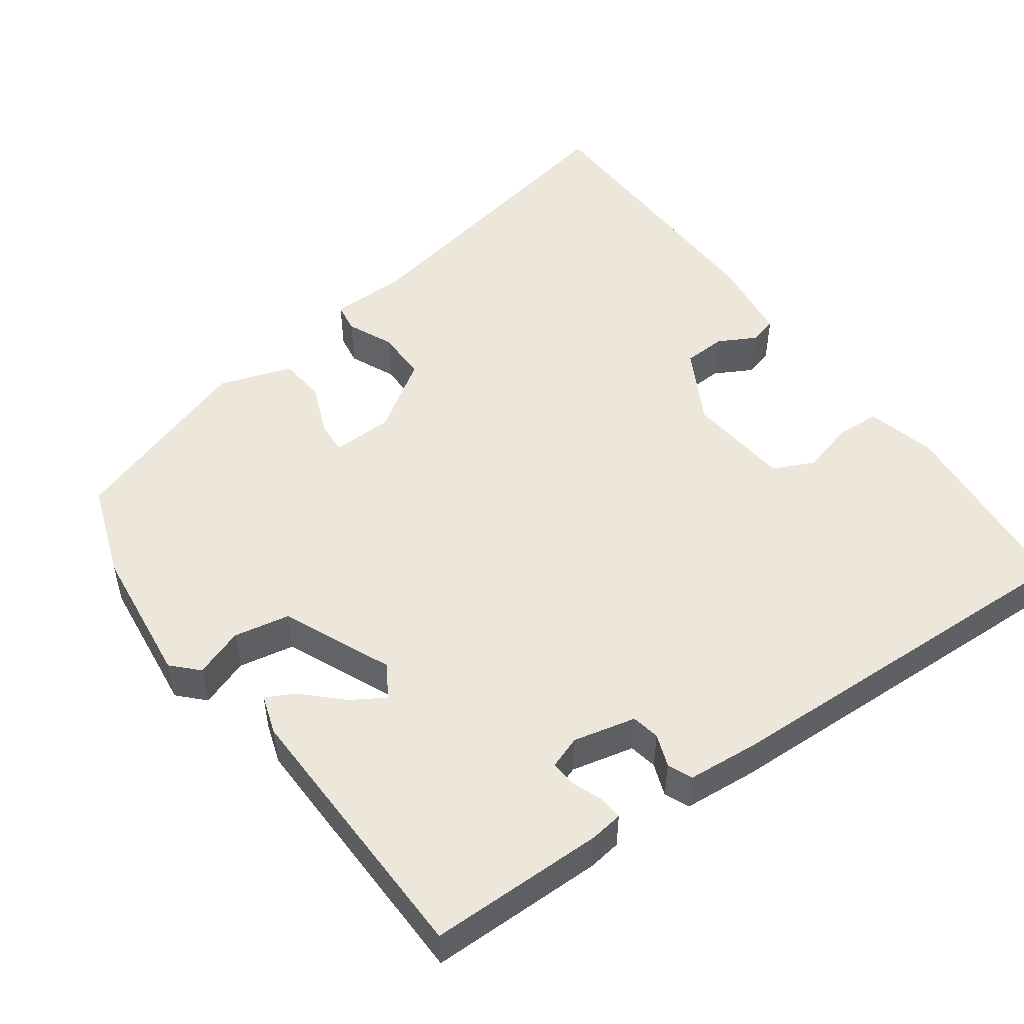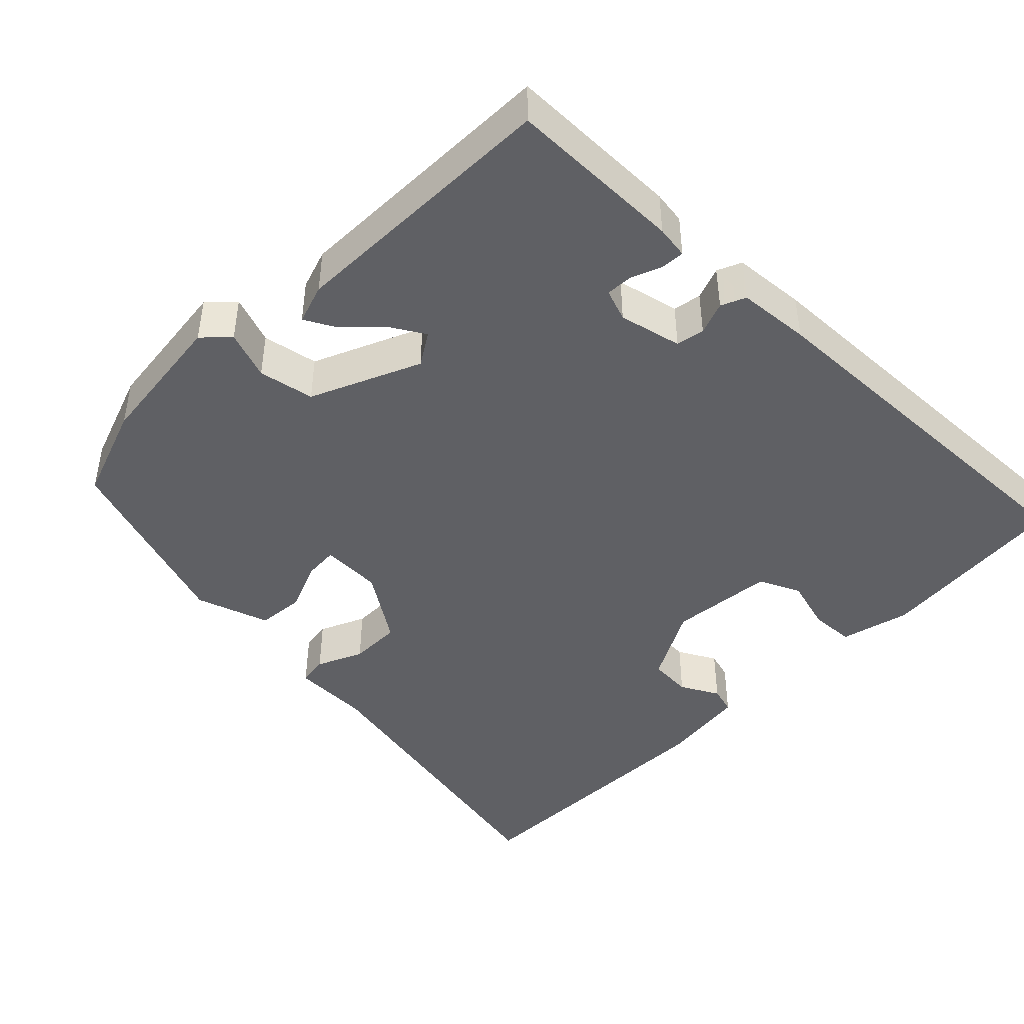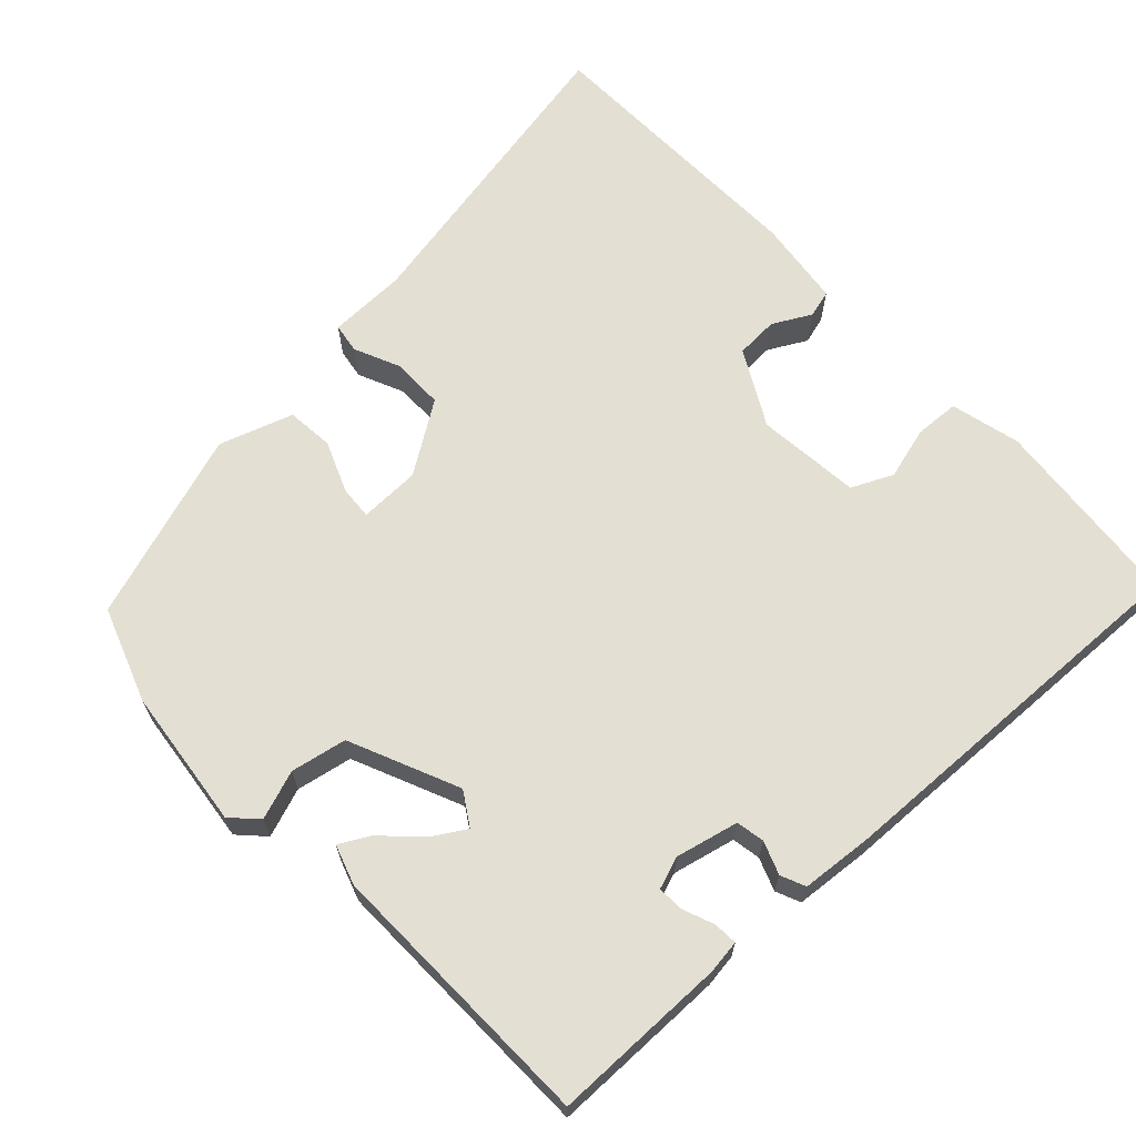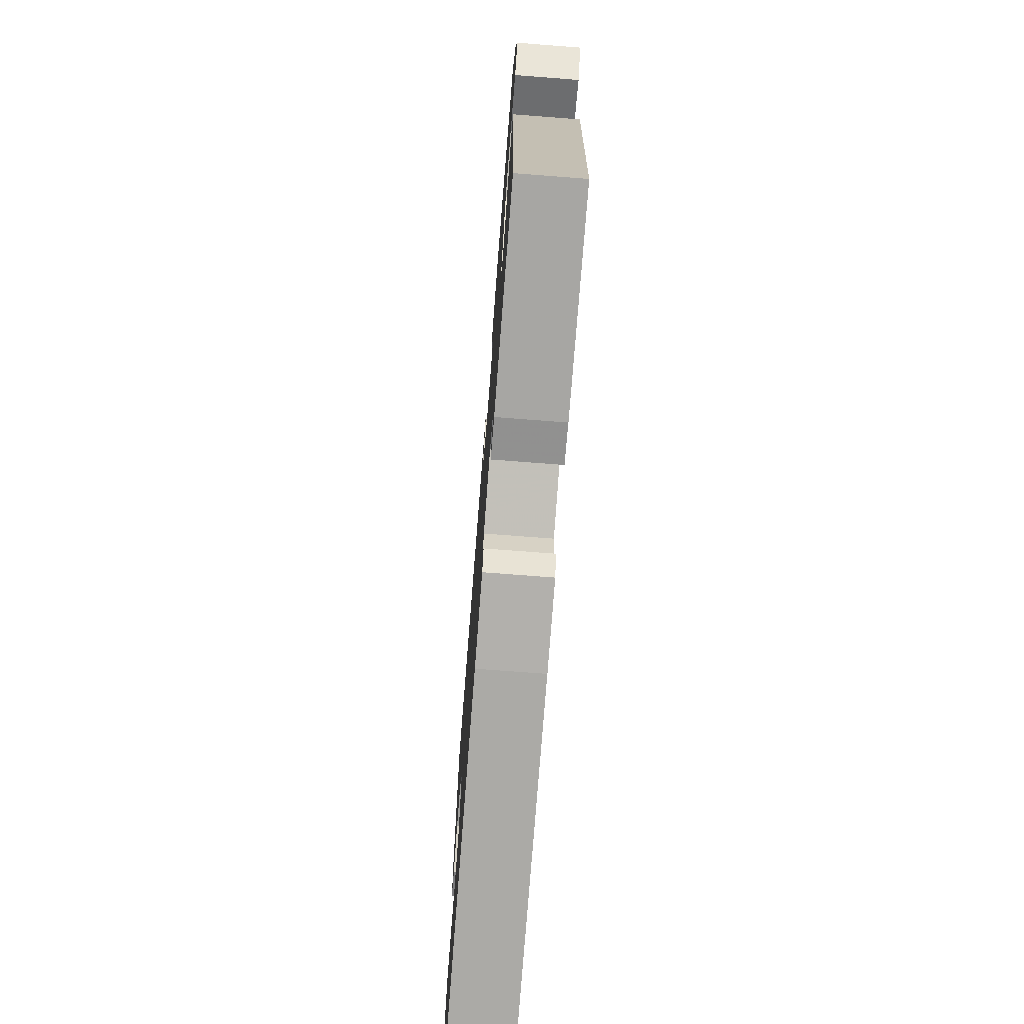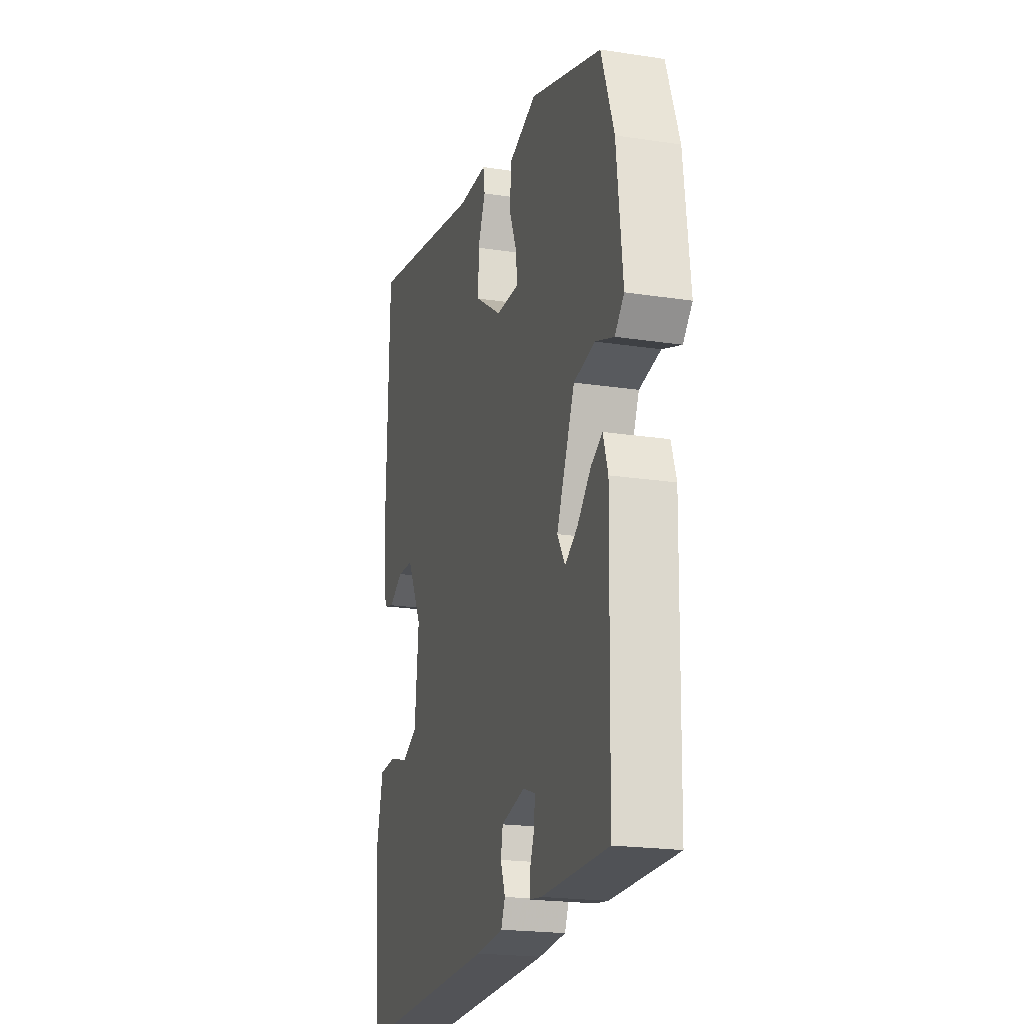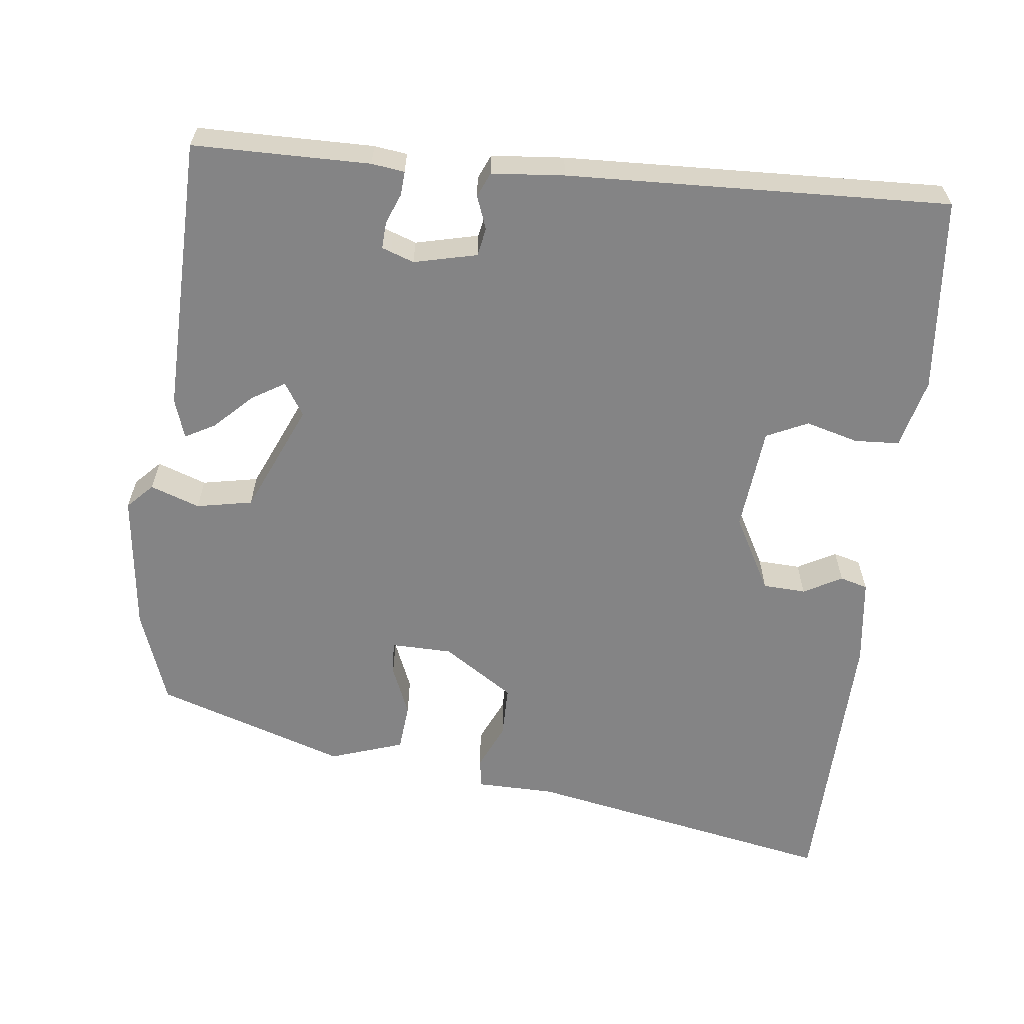
<metadata>
{"format":"obj","ext":"obj","renderer":"f3d","projection":"perspective","resolution":1024,"background":"white","views":[{"elev":50.9,"azim":144.2,"up":"+Y"},{"elev":-44.6,"azim":135.4,"up":"+Y"},{"elev":66.4,"azim":137.0,"up":"+Y"},{"elev":-73.8,"azim":85.6,"up":"+Z"},{"elev":-20.6,"azim":74.5,"up":"+Z"},{"elev":-61.5,"azim":173.6,"up":"+Y"}]}
</metadata>
<code>
v -0.51 0.07 -0.482
v -0.533 0.07 -0.228
v -0.51 0.07 -0.137
v -0.452 0.07 -0.134
v -0.383 0.07 -0.153
v -0.329 0.07 -0.128
v -0.315 0.07 0.008
v -0.368 0.07 0.106
v -0.424 0.07 0.109
v -0.474 0.07 0.082
v -0.51 0.07 0.092
v -0.524 0.07 0.206
v -0.514 0.07 0.575
v -0.107 0.07 0.495
v -0.005 0.07 0.493
v 0.001 0.07 0.454
v -0.026 0.07 0.394
v -0.026 0.07 0.326
v 0.066 0.07 0.265
v 0.146 0.07 0.263
v 0.143 0.07 0.307
v 0.116 0.07 0.373
v 0.122 0.07 0.435
v 0.218 0.07 0.467
v 0.466 0.07 0.384
v 0.51 0.07 0.26
v 0.531 0.07 0.077
v 0.499 0.07 0.044
v 0.435 0.07 0.067
v 0.362 0.07 0.053
v 0.299 0.07 -0.09
v 0.326 0.07 -0.133
v 0.369 0.07 -0.107
v 0.417 0.07 -0.06
v 0.456 0.07 -0.039
v 0.473 0.07 -0.091
v 0.465 0.07 -0.452
v 0.235 0.07 -0.453
v 0.192 0.07 -0.447
v 0.194 0.07 -0.416
v 0.21 0.07 -0.376
v 0.212 0.07 -0.341
v 0.17 0.07 -0.326
v 0.088 0.07 -0.345
v 0.081 0.07 -0.382
v 0.097 0.07 -0.425
v 0.083 0.07 -0.457
v -0.012 0.07 -0.465
v -0.51 0 -0.482
v -0.533 0 -0.228
v -0.51 0 -0.137
v -0.452 0 -0.134
v -0.383 0 -0.153
v -0.329 0 -0.128
v -0.315 0 0.008
v -0.368 0 0.106
v -0.424 0 0.109
v -0.474 0 0.082
v -0.51 0 0.092
v -0.524 0 0.206
v -0.514 0 0.575
v -0.107 0 0.495
v -0.005 0 0.493
v 0.001 0 0.454
v -0.026 0 0.394
v -0.026 0 0.326
v 0.066 0 0.265
v 0.146 0 0.263
v 0.143 0 0.307
v 0.116 0 0.373
v 0.122 0 0.435
v 0.218 0 0.467
v 0.466 0 0.384
v 0.51 0 0.26
v 0.531 0 0.077
v 0.499 0 0.044
v 0.435 0 0.067
v 0.362 0 0.053
v 0.299 0 -0.09
v 0.326 0 -0.133
v 0.369 0 -0.107
v 0.417 0 -0.06
v 0.456 0 -0.039
v 0.473 0 -0.091
v 0.465 0 -0.452
v 0.235 0 -0.453
v 0.192 0 -0.447
v 0.194 0 -0.416
v 0.21 0 -0.376
v 0.212 0 -0.341
v 0.17 0 -0.326
v 0.088 0 -0.345
v 0.081 0 -0.382
v 0.097 0 -0.425
v 0.083 0 -0.457
v -0.012 0 -0.465
f 3 4 5
f 2 3 5
f 1 2 5
f 48 1 5
f 47 48 5
f 46 47 5
f 45 46 5
f 44 45 5 6
f 43 44 6 7
f 42 43 7 8
f 39 40 41
f 38 39 41
f 37 38 41
f 36 37 41
f 35 36 41
f 34 35 41
f 33 34 41
f 32 33 41 42
f 31 32 42 8
f 27 28 29
f 26 27 29
f 25 26 29
f 24 25 29
f 23 24 29
f 22 23 29
f 21 22 29
f 20 21 29 30
f 30 31 8
f 20 30 8
f 19 20 8
f 14 15 16 17
f 14 17 18
f 13 14 18
f 12 13 18
f 11 12 18
f 10 11 18
f 9 10 18
f 8 9 18 19
f 53 52 51
f 53 51 50
f 53 50 49
f 53 49 96
f 53 96 95
f 53 95 94
f 53 94 93
f 54 53 93 92
f 55 54 92 91
f 56 55 91 90
f 89 88 87
f 89 87 86
f 89 86 85
f 89 85 84
f 89 84 83
f 89 83 82
f 89 82 81
f 90 89 81 80
f 56 90 80 79
f 77 76 75
f 77 75 74
f 77 74 73
f 77 73 72
f 77 72 71
f 77 71 70
f 77 70 69
f 78 77 69 68
f 56 79 78
f 56 78 68
f 56 68 67
f 65 64 63 62
f 66 65 62
f 66 62 61
f 66 61 60
f 66 60 59
f 66 59 58
f 66 58 57
f 67 66 57 56
f 1 49 50 2
f 2 50 51 3
f 3 51 52 4
f 4 52 53 5
f 5 53 54 6
f 6 54 55 7
f 7 55 56 8
f 8 56 57 9
f 9 57 58 10
f 10 58 59 11
f 11 59 60 12
f 12 60 61 13
f 13 61 62 14
f 14 62 63 15
f 15 63 64 16
f 16 64 65 17
f 17 65 66 18
f 18 66 67 19
f 19 67 68 20
f 20 68 69 21
f 21 69 70 22
f 22 70 71 23
f 23 71 72 24
f 24 72 73 25
f 25 73 74 26
f 26 74 75 27
f 27 75 76 28
f 28 76 77 29
f 29 77 78 30
f 30 78 79 31
f 31 79 80 32
f 32 80 81 33
f 33 81 82 34
f 34 82 83 35
f 35 83 84 36
f 36 84 85 37
f 37 85 86 38
f 38 86 87 39
f 39 87 88 40
f 40 88 89 41
f 41 89 90 42
f 42 90 91 43
f 43 91 92 44
f 44 92 93 45
f 45 93 94 46
f 46 94 95 47
f 47 95 96 48
f 48 96 49 1

</code>
